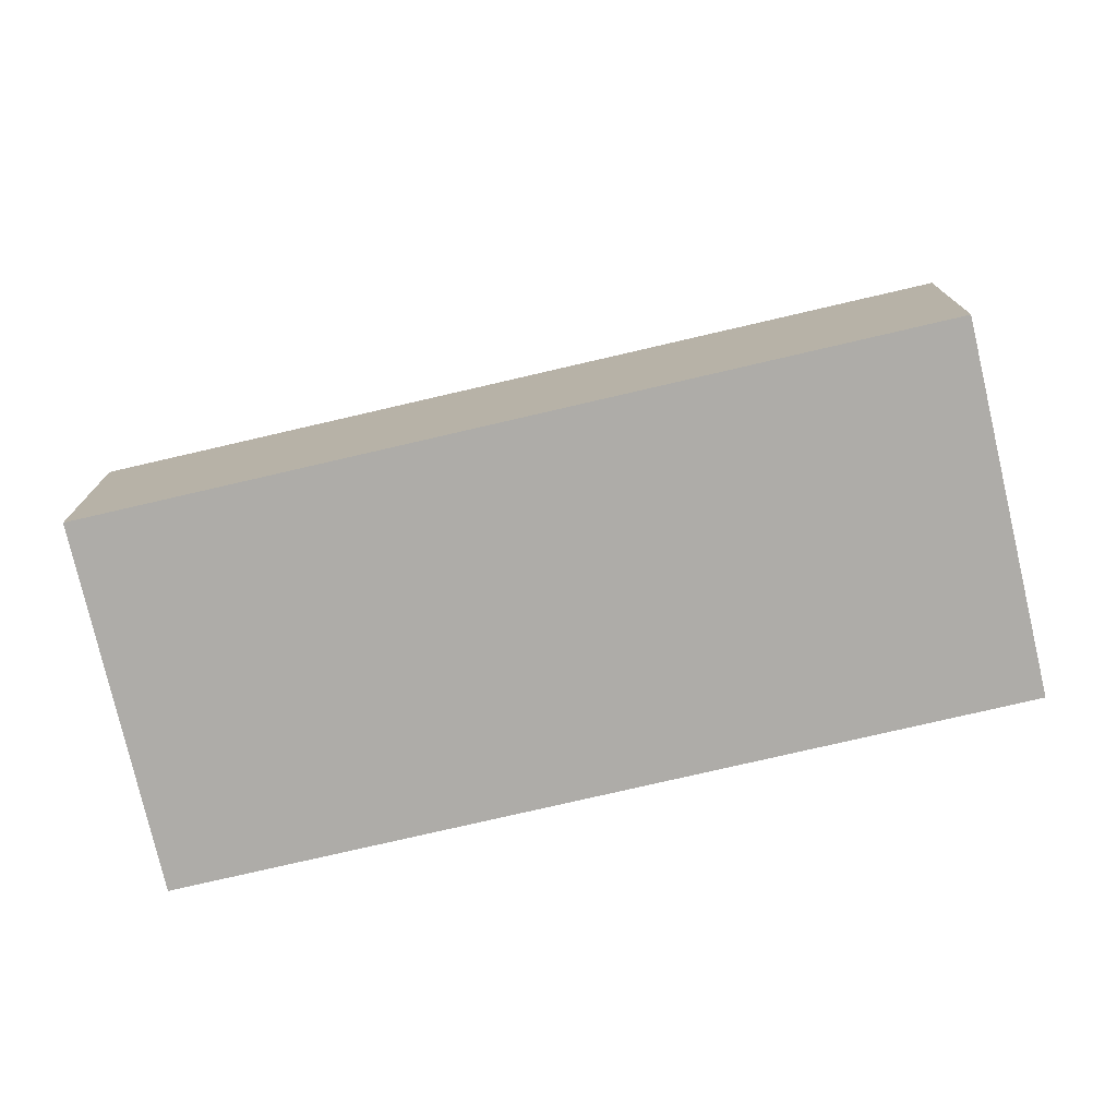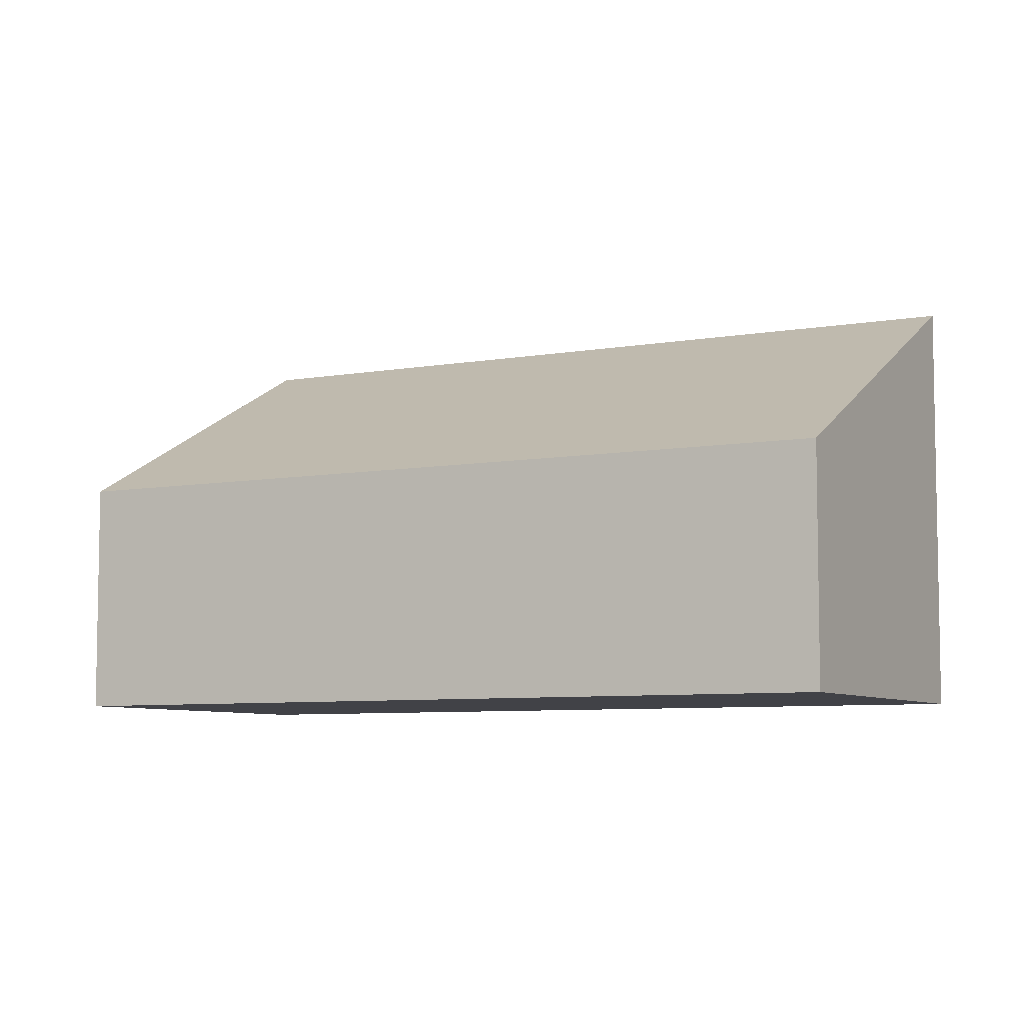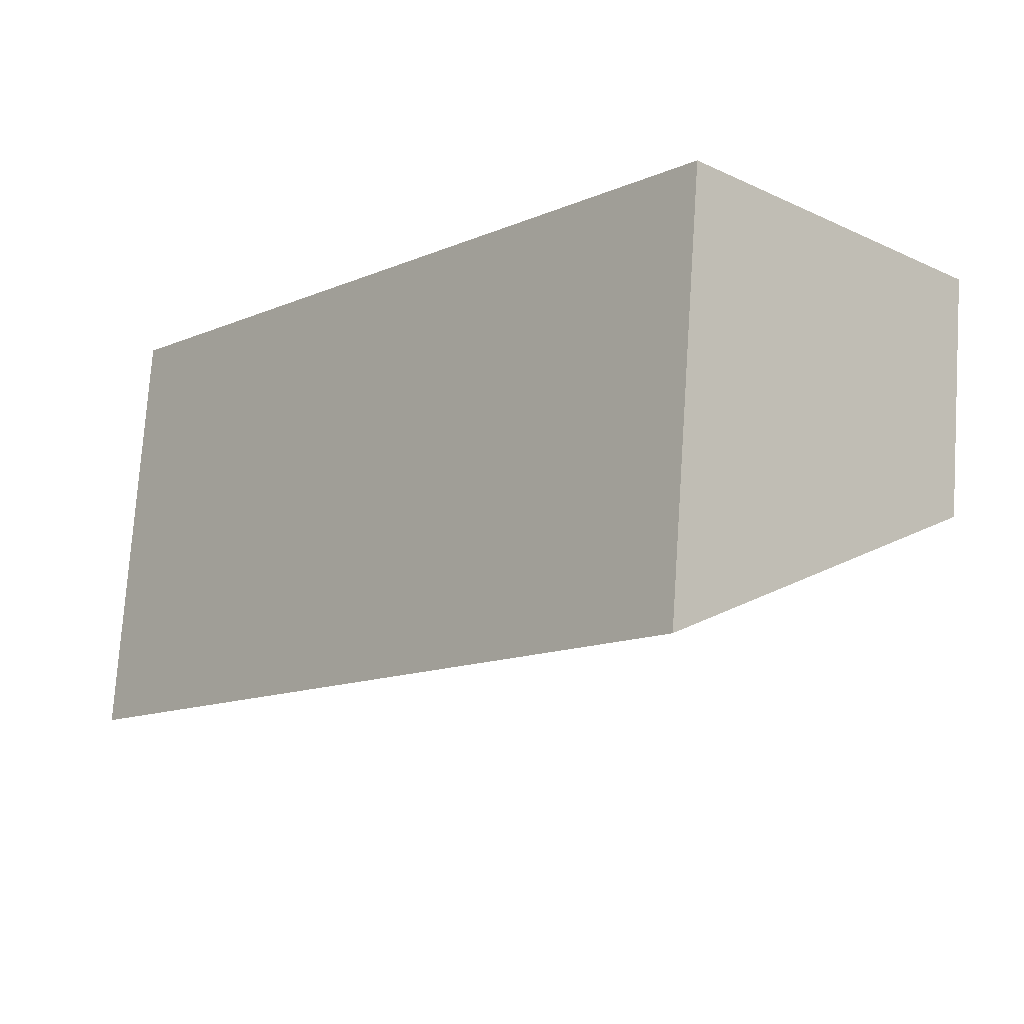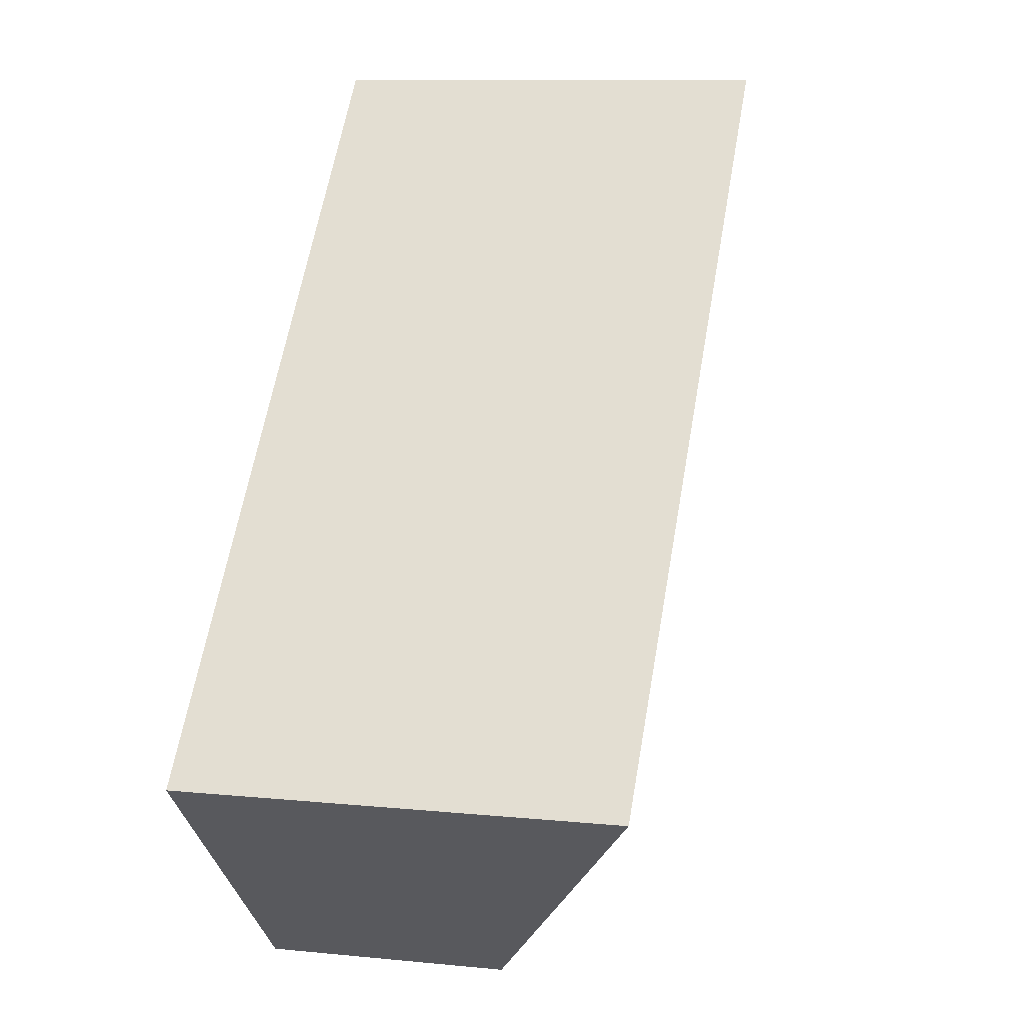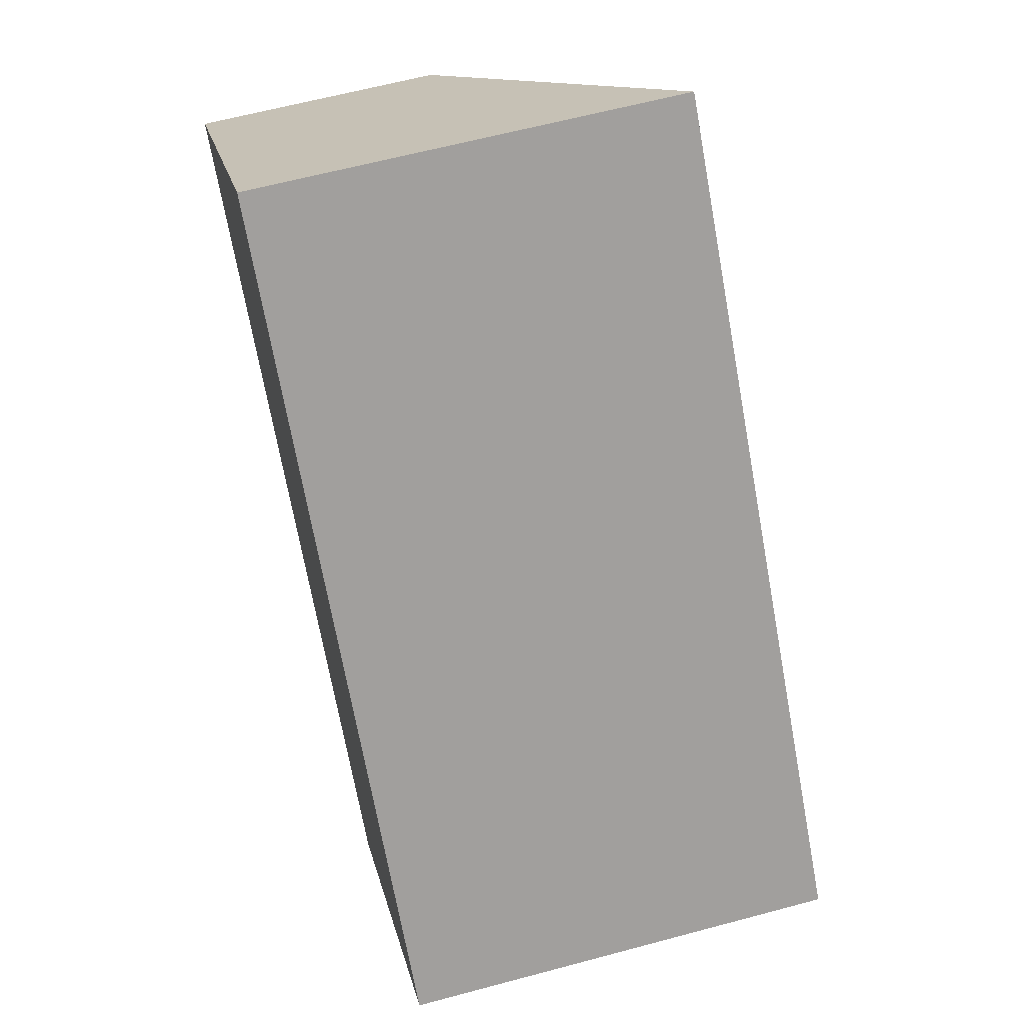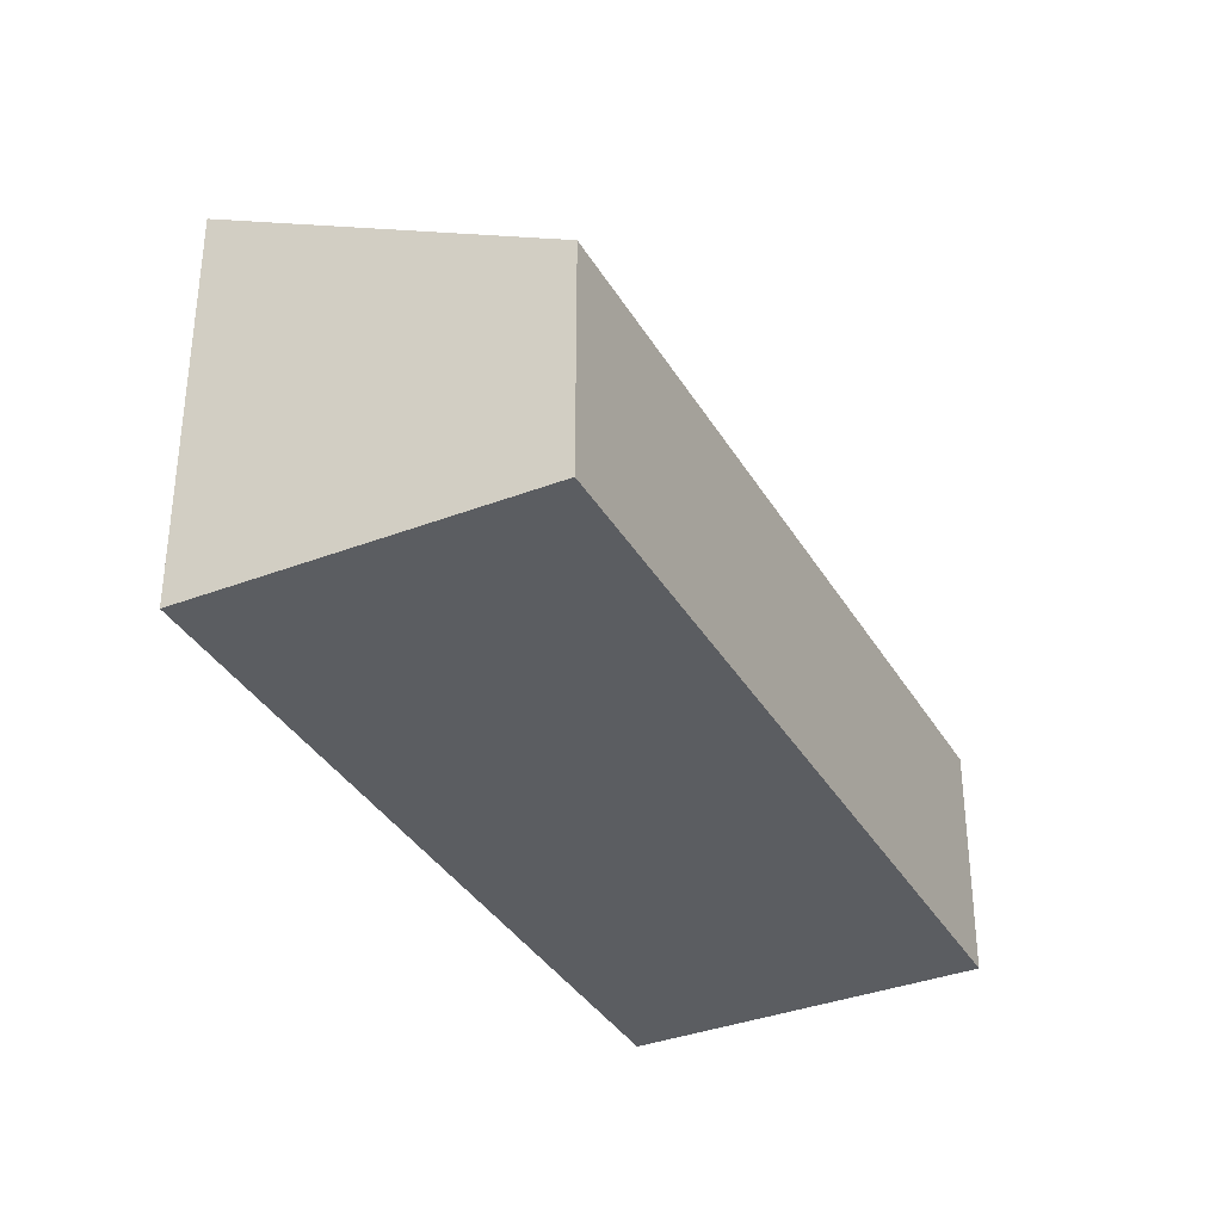
<metadata>
{"format":"obj","ext":"obj","renderer":"f3d","projection":"perspective","resolution":1024,"background":"white","views":[{"elev":-76.8,"azim":-119.1,"up":"+Y"},{"elev":-6.8,"azim":-104.0,"up":"+Y"},{"elev":75.0,"azim":-176.1,"up":"+Z"},{"elev":10.1,"azim":104.5,"up":"+Z"},{"elev":61.9,"azim":74.7,"up":"+Z"},{"elev":-35.9,"azim":164.6,"up":"+Y"}]}
</metadata>
<code>
v  4.42 1.858 -4.879
v  2.119 3.29 1.919
v  6.538 3.29 -2.961
v  0 1.857 1.137e-16
v  6.538 1.813e-16 -2.961
v  4.42 2.988e-16 -4.879
v  0 0 0
v  2.119 -1.175e-16 1.919
g defaultobject
f 1 2 3
f 2 1 4
f 5 1 3
f 1 5 6
f 6 4 1
f 4 6 7
f 4 8 2
f 8 4 7
f 8 3 2
f 3 8 5
f 5 7 6
f 7 5 8

</code>
